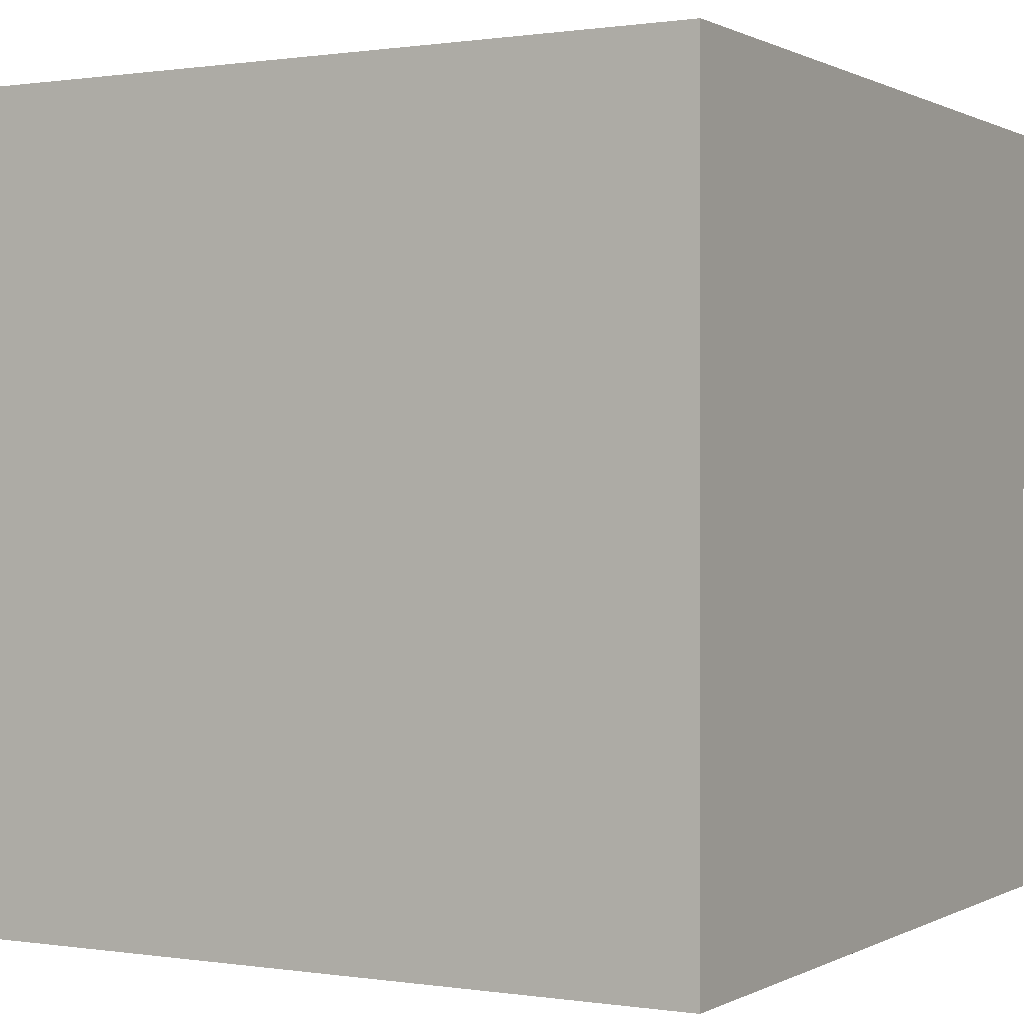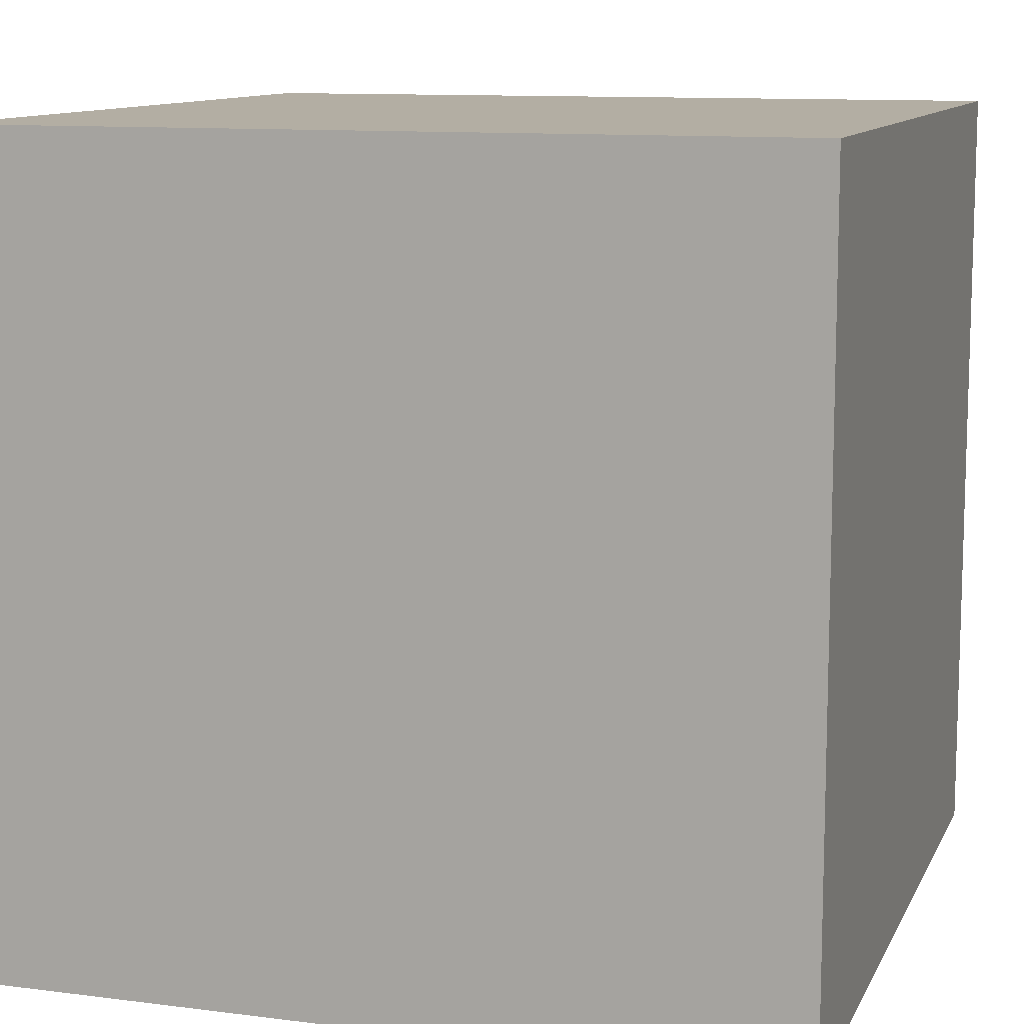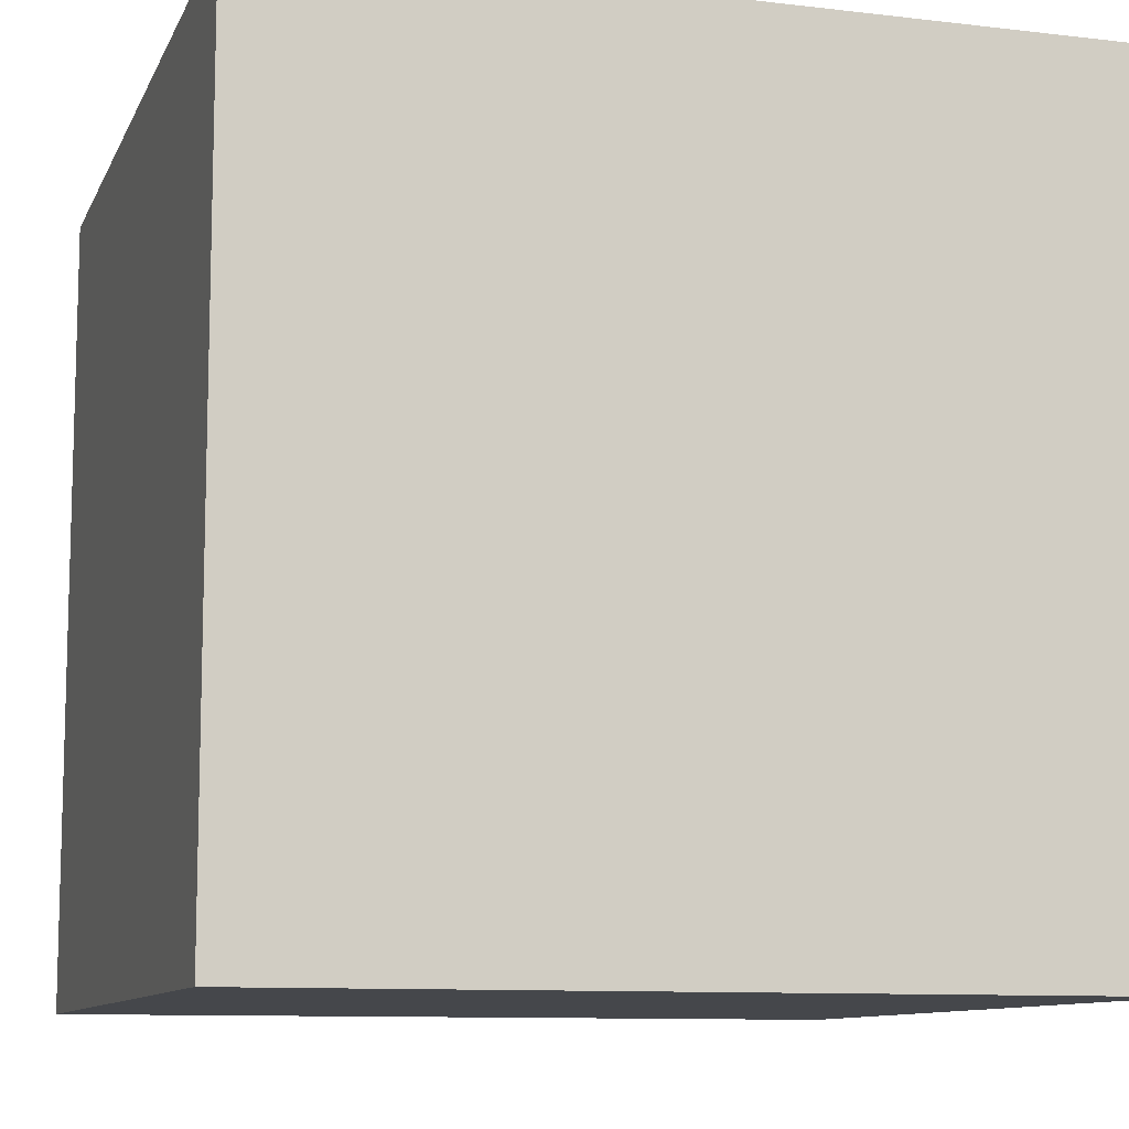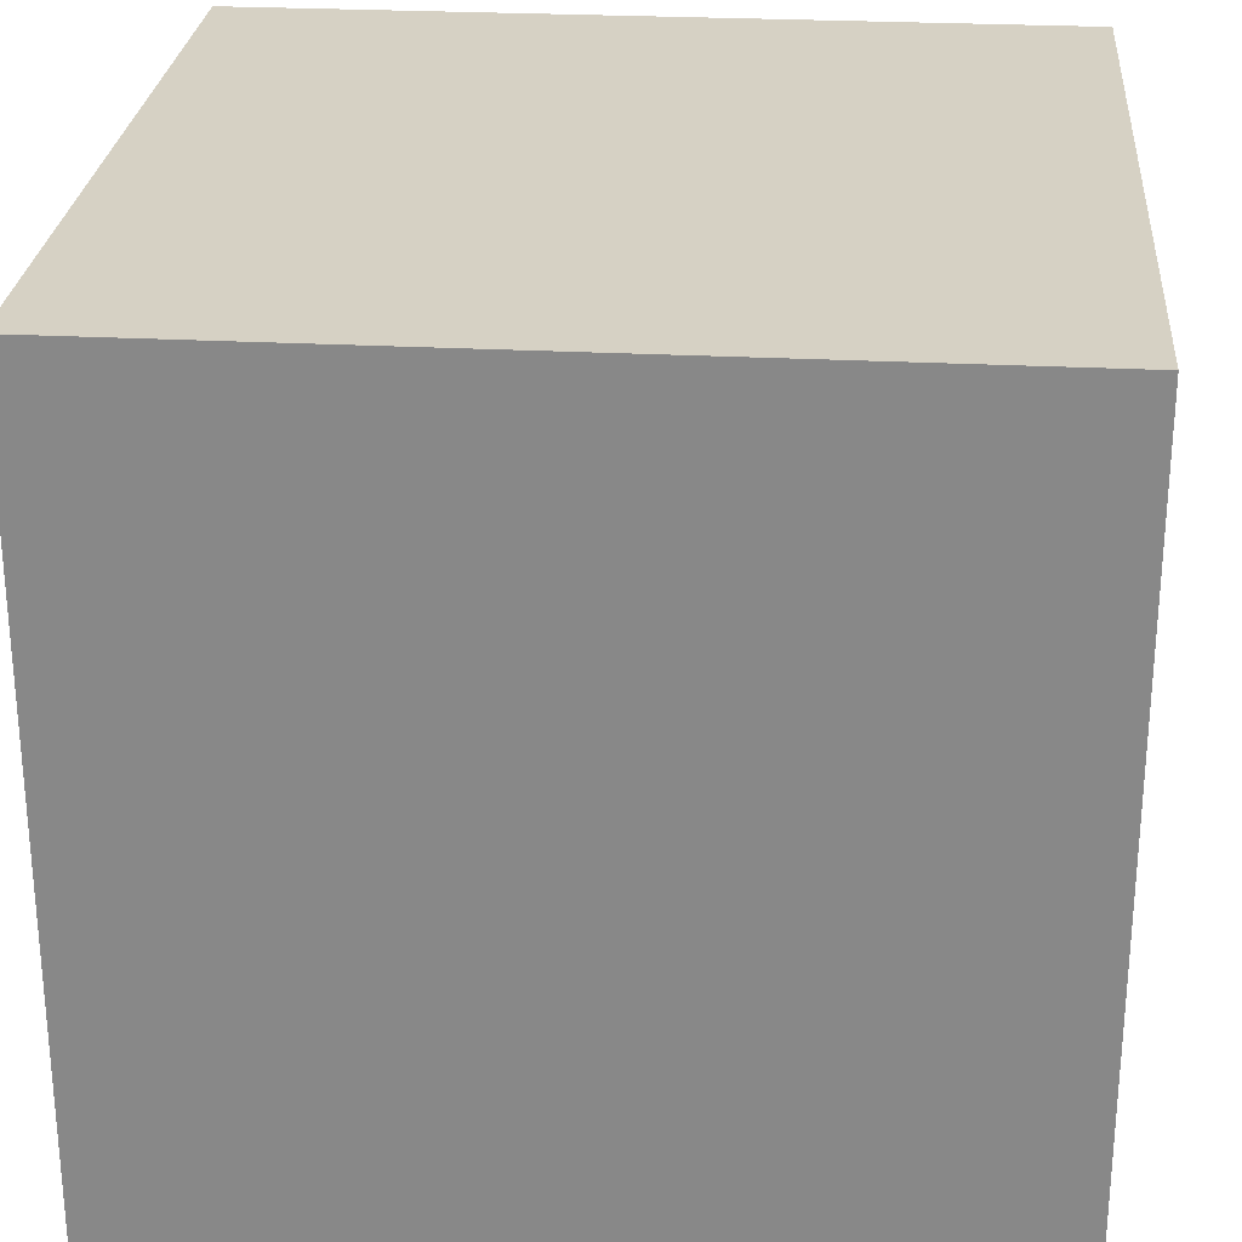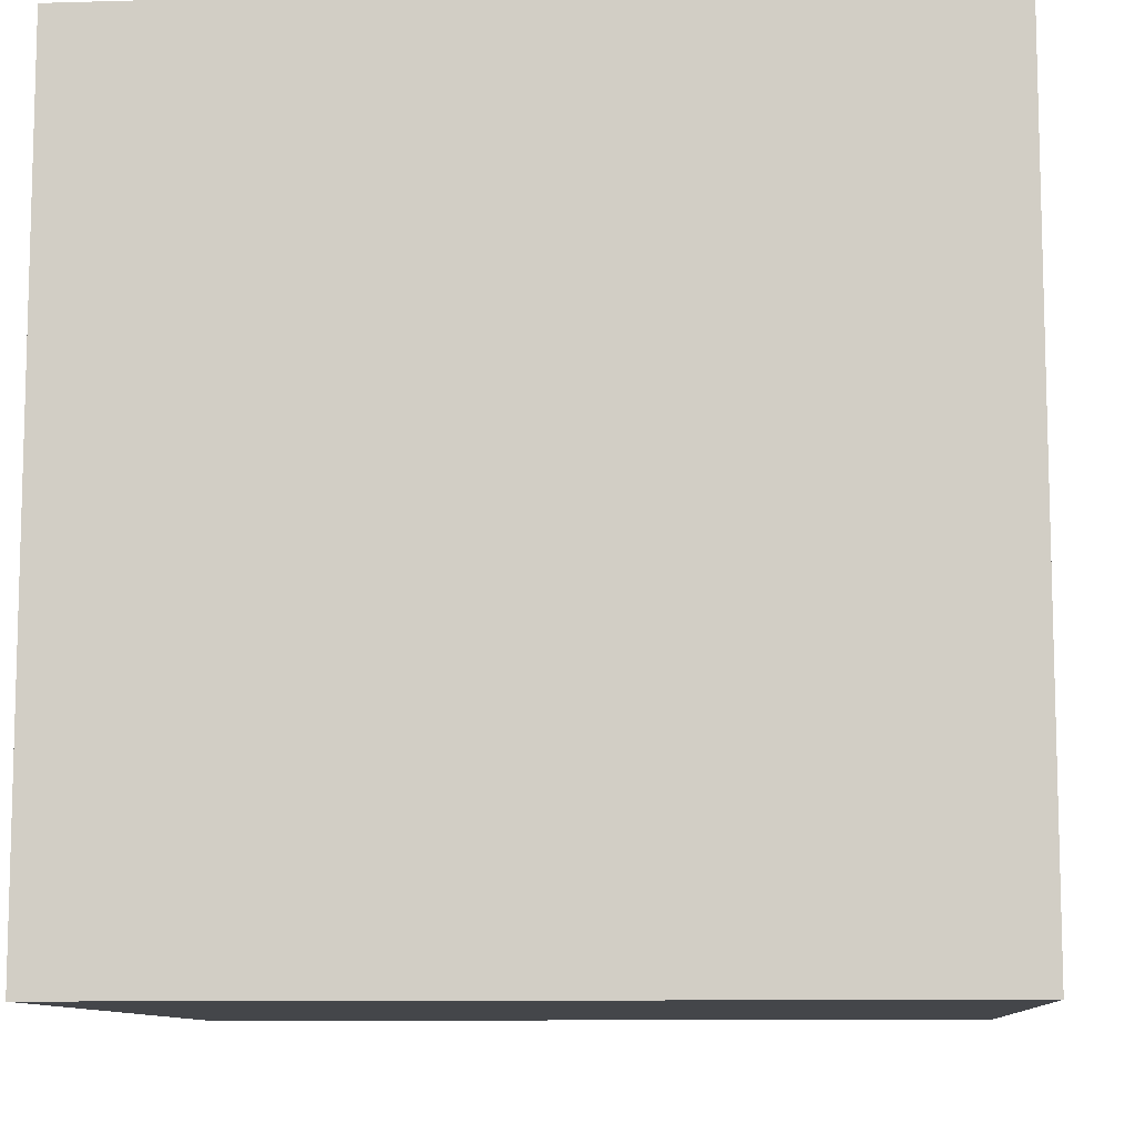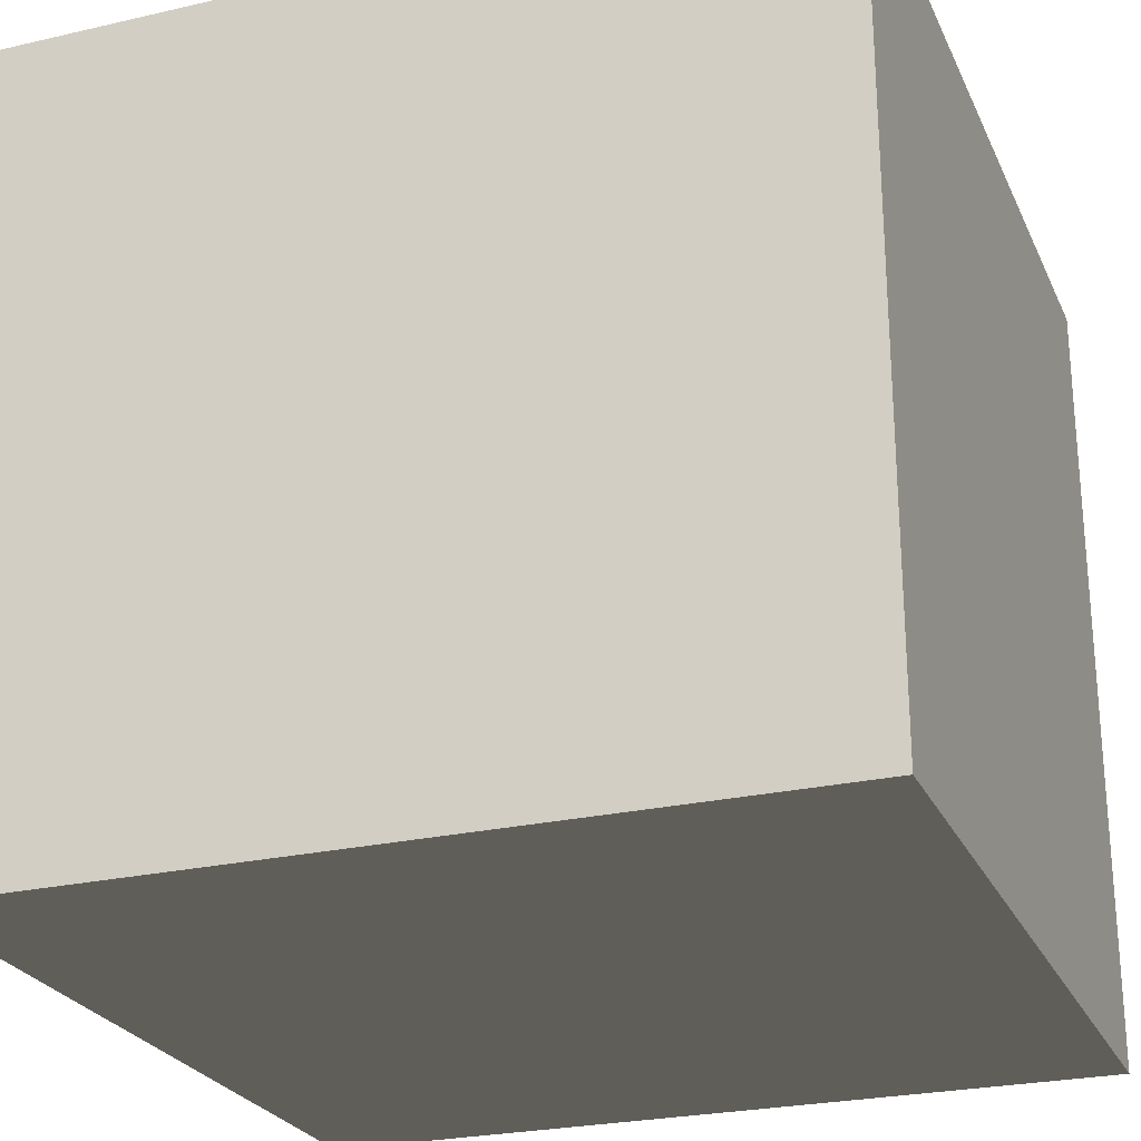
<metadata>
{"format":"obj","ext":"obj","renderer":"f3d","projection":"perspective","resolution":1024,"background":"white","views":[{"elev":0.4,"azim":-150.5,"up":"+Y"},{"elev":11.0,"azim":17.5,"up":"+Y"},{"elev":-10.2,"azim":-106.8,"up":"+Z"},{"elev":26.6,"azim":-85.3,"up":"+Z"},{"elev":-9.8,"azim":-85.7,"up":"+Z"},{"elev":-25.4,"azim":20.3,"up":"+Y"}]}
</metadata>
<code>
v -0.5 0 0
v -0.5 1 0
v 0.5 1 0
v 0.5 0 0
v -0.5 0 -1
v -0.5 1 -1
v 0.5 1 -1
v 0.5 0 -1
f 1 3 2
f 1 4 3
f 5 6 7
f 5 7 8
f 1 2 5
f 2 6 5
f 3 4 7
f 4 8 7
f 1 4 5
f 4 8 5
f 2 3 6
f 3 7 6

</code>
